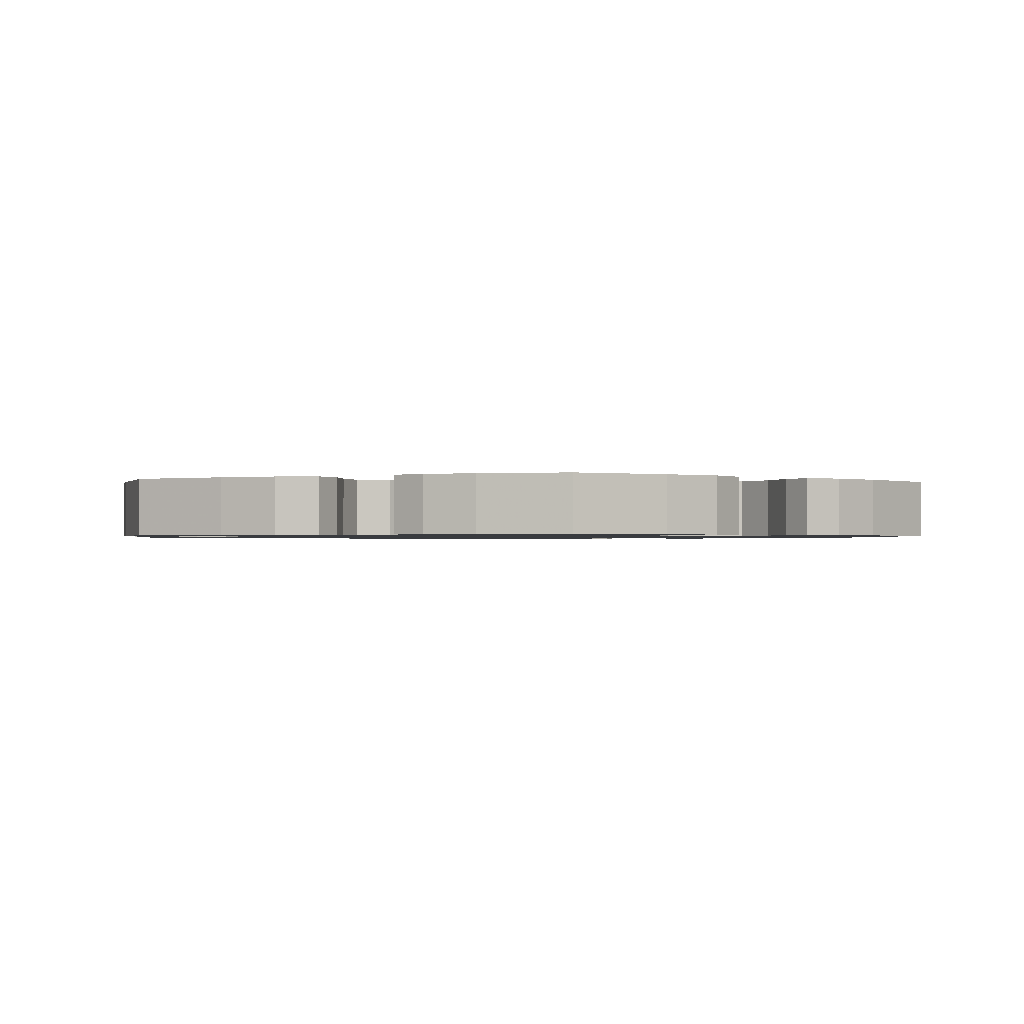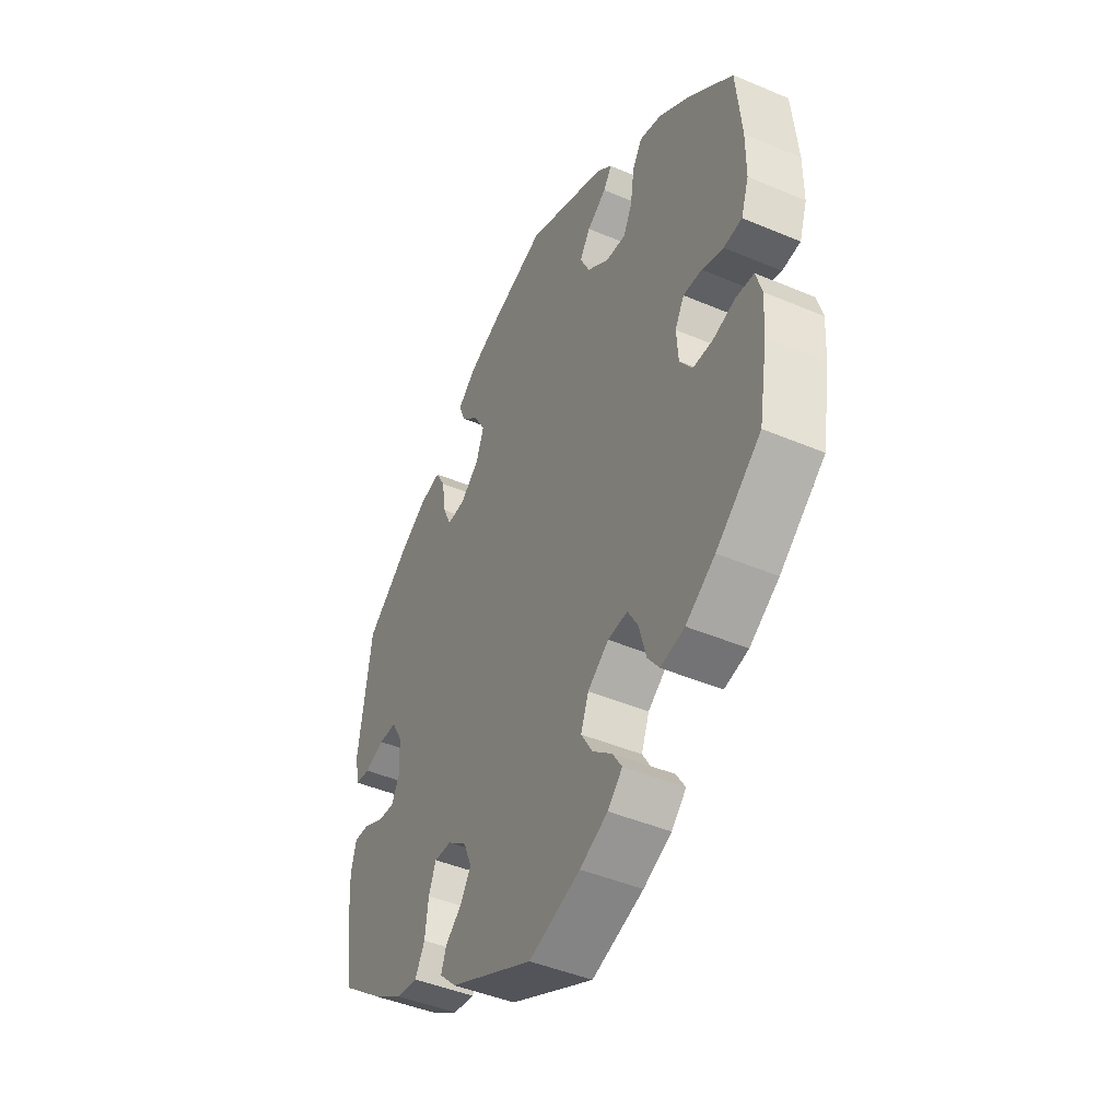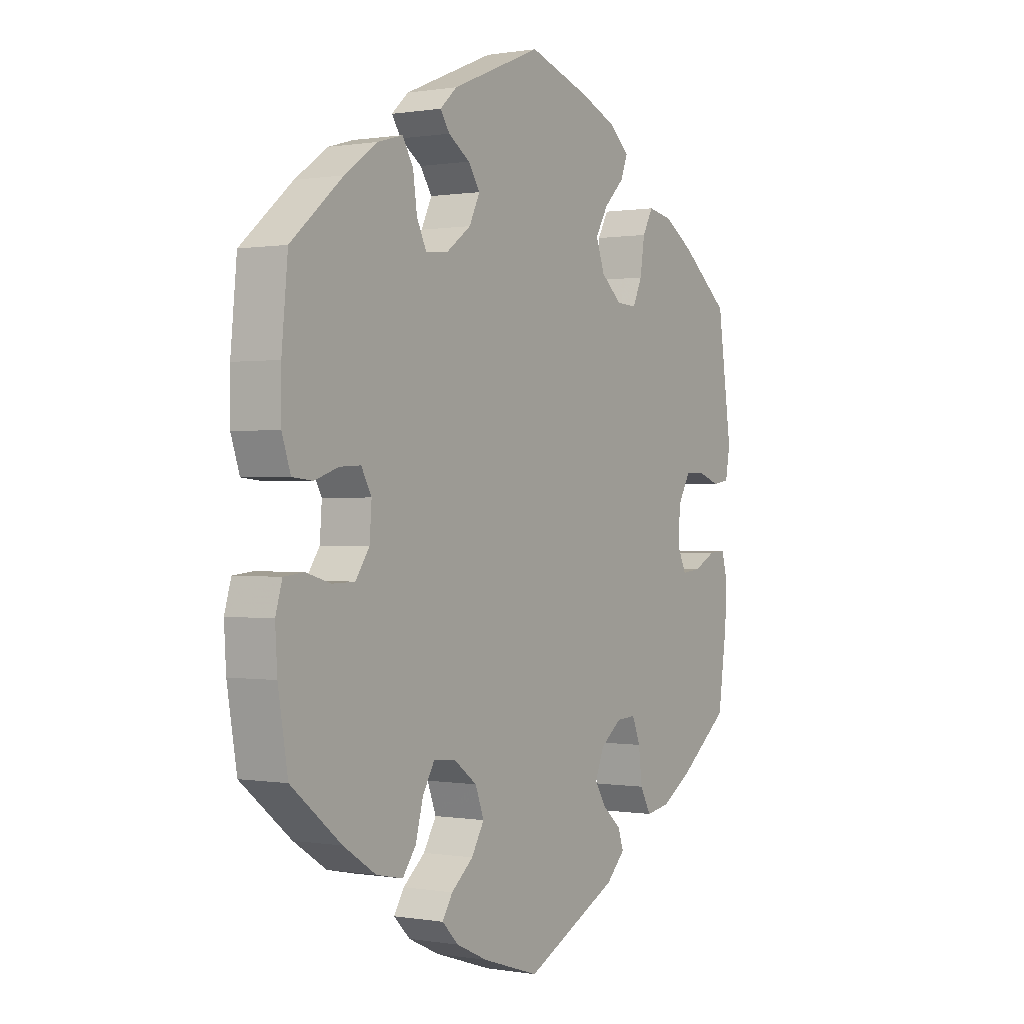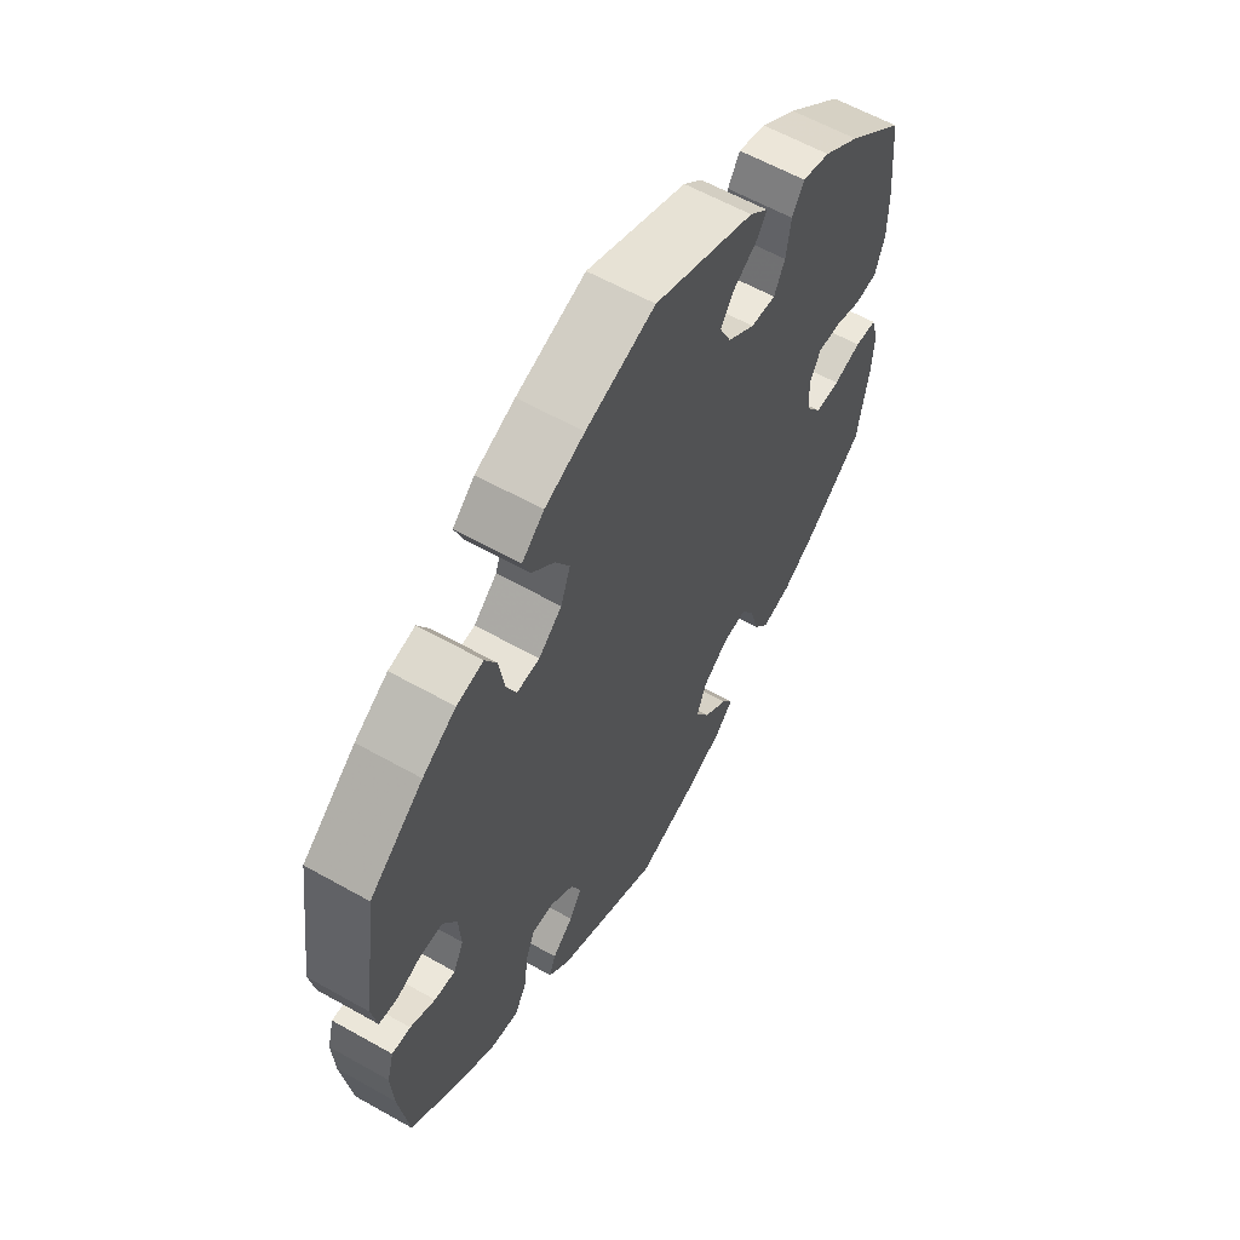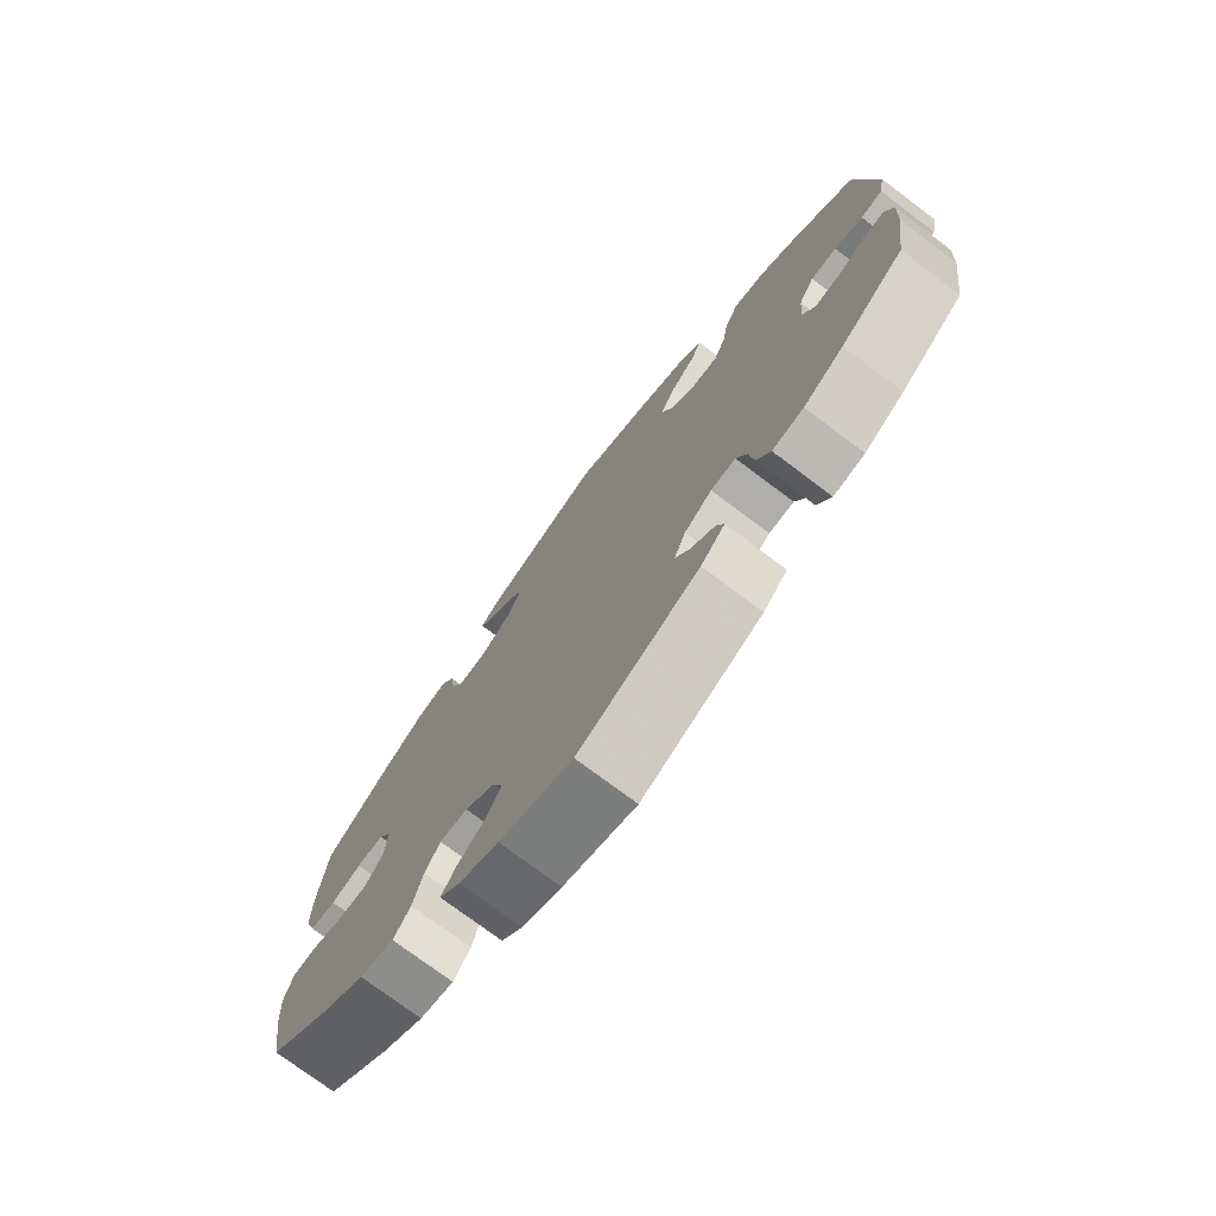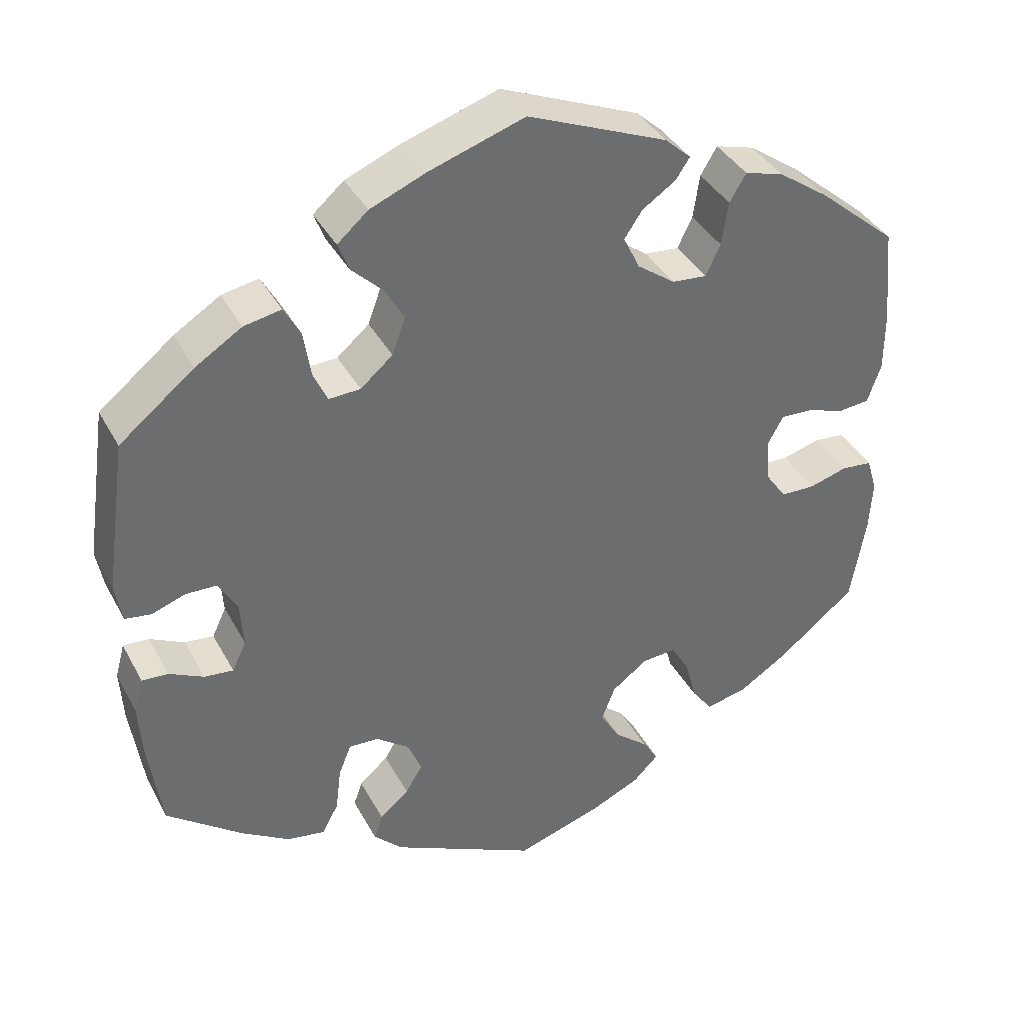
<metadata>
{"format":"obj","ext":"obj","renderer":"f3d","projection":"perspective","resolution":1024,"background":"white","views":[{"elev":-1.0,"azim":113.0,"up":"+Y"},{"elev":-44.8,"azim":63.8,"up":"+Z"},{"elev":0.3,"azim":122.4,"up":"+Z"},{"elev":60.2,"azim":-60.0,"up":"+Z"},{"elev":-75.2,"azim":-126.9,"up":"+Z"},{"elev":38.2,"azim":-25.7,"up":"+Z"}]}
</metadata>
<code>
v -0.185 0.07 -0.488
v -0.222 0.07 -0.451
v -0.211 0.07 -0.419
v -0.174 0.07 -0.387
v -0.152 0.07 -0.351
v -0.17 0.07 -0.308
v -0.212 0.07 -0.276
v -0.25 0.07 -0.274
v -0.266 0.07 -0.314
v -0.273 0.07 -0.371
v -0.294 0.07 -0.41
v -0.342 0.07 -0.402
v -0.403 0.07 -0.364
v -0.5 0.07 -0.289
v -0.517 0.07 -0.171
v -0.521 0.07 -0.102
v -0.509 0.07 -0.058
v -0.476 0.07 -0.06
v -0.432 0.07 -0.082
v -0.395 0.07 -0.086
v -0.377 0.07 -0.048
v -0.381 0.07 0.01
v -0.405 0.07 0.052
v -0.444 0.07 0.053
v -0.487 0.07 0.038
v -0.52 0.07 0.043
v -0.529 0.07 0.093
v -0.501 0.07 0.288
v -0.406 0.07 0.364
v -0.347 0.07 0.401
v -0.3 0.07 0.41
v -0.279 0.07 0.372
v -0.27 0.07 0.314
v -0.252 0.07 0.274
v -0.212 0.07 0.276
v -0.171 0.07 0.311
v -0.154 0.07 0.358
v -0.179 0.07 0.401
v -0.218 0.07 0.439
v -0.232 0.07 0.475
v -0.193 0.07 0.509
v -0.123 0.07 0.538
v -0.001 0.07 0.578
v 0.176 0.07 0.505
v 0.209 0.07 0.475
v 0.191 0.07 0.448
v 0.149 0.07 0.42
v 0.126 0.07 0.386
v 0.147 0.07 0.343
v 0.195 0.07 0.308
v 0.239 0.07 0.304
v 0.258 0.07 0.343
v 0.266 0.07 0.399
v 0.287 0.07 0.434
v 0.336 0.07 0.42
v 0.4 0.07 0.375
v 0.501 0.07 0.289
v 0.513 0.07 0.165
v 0.513 0.07 0.09
v 0.496 0.07 0.04
v 0.456 0.07 0.036
v 0.409 0.07 0.052
v 0.368 0.07 0.054
v 0.348 0.07 0.018
v 0.352 0.07 -0.037
v 0.379 0.07 -0.076
v 0.423 0.07 -0.077
v 0.472 0.07 -0.063
v 0.511 0.07 -0.067
v 0.524 0.07 -0.111
v 0.52 0.07 -0.177
v 0.501 0.07 -0.289
v 0.403 0.07 -0.368
v 0.339 0.07 -0.409
v 0.287 0.07 -0.42
v 0.261 0.07 -0.385
v 0.246 0.07 -0.329
v 0.223 0.07 -0.29
v 0.18 0.07 -0.293
v 0.134 0.07 -0.327
v 0.117 0.07 -0.372
v 0.142 0.07 -0.414
v 0.185 0.07 -0.45
v 0.205 0.07 -0.482
v 0.173 0.07 -0.514
v 0.112 0.07 -0.542
v 0 0.07 -0.578
v -0.185 0 -0.488
v -0.222 0 -0.451
v -0.211 0 -0.419
v -0.174 0 -0.387
v -0.152 0 -0.351
v -0.17 0 -0.308
v -0.212 0 -0.276
v -0.25 0 -0.274
v -0.266 0 -0.314
v -0.273 0 -0.371
v -0.294 0 -0.41
v -0.342 0 -0.402
v -0.403 0 -0.364
v -0.5 0 -0.289
v -0.517 0 -0.171
v -0.521 0 -0.102
v -0.509 0 -0.058
v -0.476 0 -0.06
v -0.432 0 -0.082
v -0.395 0 -0.086
v -0.377 0 -0.048
v -0.381 0 0.01
v -0.405 0 0.052
v -0.444 0 0.053
v -0.487 0 0.038
v -0.52 0 0.043
v -0.529 0 0.093
v -0.501 0 0.288
v -0.406 0 0.364
v -0.347 0 0.401
v -0.3 0 0.41
v -0.279 0 0.372
v -0.27 0 0.314
v -0.252 0 0.274
v -0.212 0 0.276
v -0.171 0 0.311
v -0.154 0 0.358
v -0.179 0 0.401
v -0.218 0 0.439
v -0.232 0 0.475
v -0.193 0 0.509
v -0.123 0 0.538
v -0.001 0 0.578
v 0.176 0 0.505
v 0.209 0 0.475
v 0.191 0 0.448
v 0.149 0 0.42
v 0.126 0 0.386
v 0.147 0 0.343
v 0.195 0 0.308
v 0.239 0 0.304
v 0.258 0 0.343
v 0.266 0 0.399
v 0.287 0 0.434
v 0.336 0 0.42
v 0.4 0 0.375
v 0.501 0 0.289
v 0.513 0 0.165
v 0.513 0 0.09
v 0.496 0 0.04
v 0.456 0 0.036
v 0.409 0 0.052
v 0.368 0 0.054
v 0.348 0 0.018
v 0.352 0 -0.037
v 0.379 0 -0.076
v 0.423 0 -0.077
v 0.472 0 -0.063
v 0.511 0 -0.067
v 0.524 0 -0.111
v 0.52 0 -0.177
v 0.501 0 -0.289
v 0.403 0 -0.368
v 0.339 0 -0.409
v 0.287 0 -0.42
v 0.261 0 -0.385
v 0.246 0 -0.329
v 0.223 0 -0.29
v 0.18 0 -0.293
v 0.134 0 -0.327
v 0.117 0 -0.372
v 0.142 0 -0.414
v 0.185 0 -0.45
v 0.205 0 -0.482
v 0.173 0 -0.514
v 0.112 0 -0.542
v 0 0 -0.578
f 82 83 84 85
f 81 82 85 86
f 74 75 76 77
f 74 77 78
f 73 74 78
f 72 73 78
f 71 72 78
f 70 71 78 79
f 67 68 69 70
f 66 67 70 79
f 59 60 61 62
f 59 62 63
f 58 59 63
f 57 58 63
f 56 57 63
f 55 56 63 64
f 52 53 54 55
f 51 52 55 64
f 44 45 46 47
f 44 47 48
f 43 44 48
f 42 43 48 49
f 38 39 40 41
f 37 38 41 42
f 30 31 32 33
f 30 33 34
f 29 30 34
f 28 29 34
f 27 28 34
f 24 25 26 27
f 23 24 27 34
f 22 23 34 35
f 16 17 18 19
f 16 19 20
f 15 16 20
f 14 15 20
f 13 14 20
f 12 13 20 21
f 9 10 11 12
f 8 9 12 21
f 1 2 3 4
f 1 4 5
f 81 86 87 1
f 65 66 79 80
f 51 64 65 80
f 50 51 80 81
f 37 42 49 50
f 36 37 50 81
f 7 8 21 22
f 6 7 22 35
f 5 6 35 36
f 81 1 5
f 5 36 81
f 172 171 170 169
f 173 172 169 168
f 164 163 162 161
f 165 164 161
f 165 161 160
f 165 160 159
f 165 159 158
f 166 165 158 157
f 157 156 155 154
f 166 157 154 153
f 149 148 147 146
f 150 149 146
f 150 146 145
f 150 145 144
f 150 144 143
f 151 150 143 142
f 142 141 140 139
f 151 142 139 138
f 134 133 132 131
f 135 134 131
f 135 131 130
f 136 135 130 129
f 128 127 126 125
f 129 128 125 124
f 120 119 118 117
f 121 120 117
f 121 117 116
f 121 116 115
f 121 115 114
f 114 113 112 111
f 121 114 111 110
f 122 121 110 109
f 106 105 104 103
f 107 106 103
f 107 103 102
f 107 102 101
f 107 101 100
f 108 107 100 99
f 99 98 97 96
f 108 99 96 95
f 91 90 89 88
f 92 91 88
f 88 174 173 168
f 167 166 153 152
f 167 152 151 138
f 168 167 138 137
f 137 136 129 124
f 168 137 124 123
f 109 108 95 94
f 122 109 94 93
f 123 122 93 92
f 92 88 168
f 168 123 92
f 1 88 89 2
f 2 89 90 3
f 3 90 91 4
f 4 91 92 5
f 5 92 93 6
f 6 93 94 7
f 7 94 95 8
f 8 95 96 9
f 9 96 97 10
f 10 97 98 11
f 11 98 99 12
f 12 99 100 13
f 13 100 101 14
f 14 101 102 15
f 15 102 103 16
f 16 103 104 17
f 17 104 105 18
f 18 105 106 19
f 19 106 107 20
f 20 107 108 21
f 21 108 109 22
f 22 109 110 23
f 23 110 111 24
f 24 111 112 25
f 25 112 113 26
f 26 113 114 27
f 27 114 115 28
f 28 115 116 29
f 29 116 117 30
f 30 117 118 31
f 31 118 119 32
f 32 119 120 33
f 33 120 121 34
f 34 121 122 35
f 35 122 123 36
f 36 123 124 37
f 37 124 125 38
f 38 125 126 39
f 39 126 127 40
f 40 127 128 41
f 41 128 129 42
f 42 129 130 43
f 43 130 131 44
f 44 131 132 45
f 45 132 133 46
f 46 133 134 47
f 47 134 135 48
f 48 135 136 49
f 49 136 137 50
f 50 137 138 51
f 51 138 139 52
f 52 139 140 53
f 53 140 141 54
f 54 141 142 55
f 55 142 143 56
f 56 143 144 57
f 57 144 145 58
f 58 145 146 59
f 59 146 147 60
f 60 147 148 61
f 61 148 149 62
f 62 149 150 63
f 63 150 151 64
f 64 151 152 65
f 65 152 153 66
f 66 153 154 67
f 67 154 155 68
f 68 155 156 69
f 69 156 157 70
f 70 157 158 71
f 71 158 159 72
f 72 159 160 73
f 73 160 161 74
f 74 161 162 75
f 75 162 163 76
f 76 163 164 77
f 77 164 165 78
f 78 165 166 79
f 79 166 167 80
f 80 167 168 81
f 81 168 169 82
f 82 169 170 83
f 83 170 171 84
f 84 171 172 85
f 85 172 173 86
f 86 173 174 87
f 87 174 88 1

</code>
